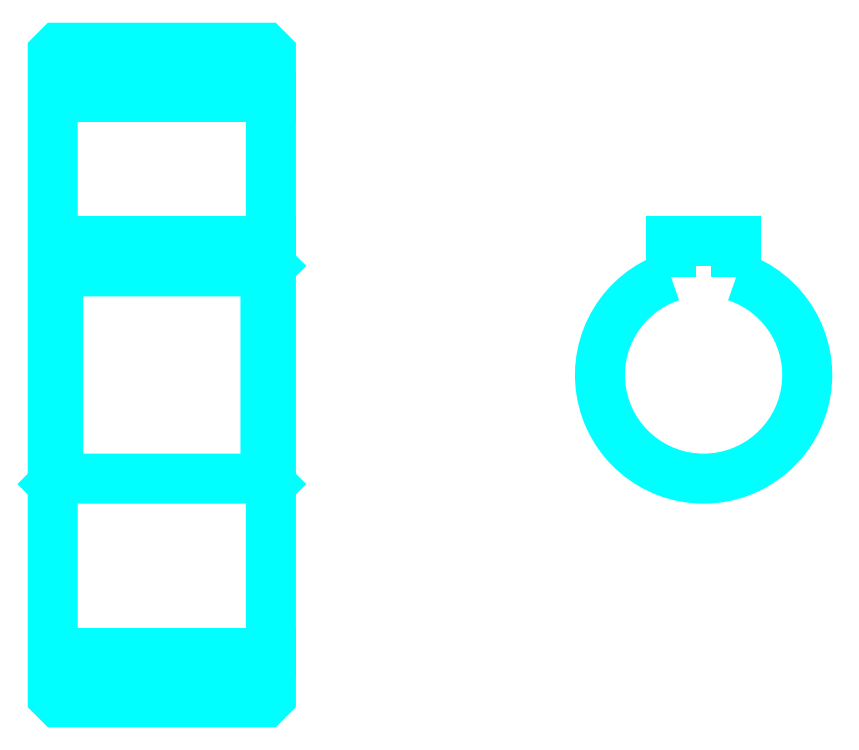
<metadata>
{"format":"dxf","ext":"dxf","renderer":"ezdxf+matplotlib","layout":"modelspace","background":"white","min_lineweight":24,"dpi":150}
</metadata>
<code>
0
SECTION
2
ENTITIES
0
LINE
8
0
10
48.3
20
74.83
30
0
11
68.3
21
74.83
31
0
0
LINE
8
0
10
48.3
20
23.83
30
0
11
68.3
21
23.83
31
0
0
LINE
8
0
10
68.3
20
59.33
30
0
11
67.8
21
58.83
31
0
0
LINE
8
0
10
68.3
20
39.33
30
0
11
67.8
21
39.83
31
0
0
LINE
8
0
10
48.3
20
39.33
30
0
11
48.8
21
39.83
31
0
0
POLYLINE
8
0
66
1
10
0
20
0
30
0
70
2
0
VERTEX
8
0
10
48.3
20
39.33
30
0
70
0
0
VERTEX
8
0
10
48.3
20
19.83
30
0
70
0
0
VERTEX
8
0
10
48.8
20
19.33
30
0
70
0
0
VERTEX
8
0
10
67.8
20
19.33
30
0
70
0
0
VERTEX
8
0
10
68.3
20
19.83
30
0
70
0
0
VERTEX
8
0
10
68.3
20
78.83
30
0
70
0
0
VERTEX
8
0
10
67.8
20
79.33
30
0
70
0
0
VERTEX
8
0
10
48.8
20
79.33
30
0
70
0
0
VERTEX
8
0
10
48.3
20
78.83
30
0
70
0
0
VERTEX
8
0
10
48.3
20
39.33
30
0
70
0
0
SEQEND
8
0
0
POLYLINE
8
0
66
1
10
0
20
0
30
0
70
2
0
VERTEX
8
0
10
48.3
20
59.33
30
0
70
0
0
VERTEX
8
0
10
48.8
20
58.83
30
0
70
0
0
VERTEX
8
0
10
48.8
20
39.83
30
0
70
0
0
VERTEX
8
0
10
67.8
20
39.83
30
0
70
0
0
VERTEX
8
0
10
67.8
20
58.83
30
0
70
0
0
VERTEX
8
0
10
48.8
20
58.83
30
0
70
0
0
SEQEND
8
0
0
ARC
8
0
10
108
20
49.33
30
0
40
9.5
50
108.4
51
71.59
0
POLYLINE
8
0
66
1
10
0
20
0
30
0
70
2
0
VERTEX
8
0
10
111
20
58.34
30
0
70
0
0
VERTEX
8
0
10
111
20
61.63
30
0
70
0
0
VERTEX
8
0
10
105
20
61.63
30
0
70
0
0
VERTEX
8
0
10
105
20
58.34
30
0
70
0
0
SEQEND
8
0
0
LINE
8
0
10
48.3
20
61.63
30
0
11
68.3
21
61.63
31
0
0
ENDSEC
0
EOF

</code>
